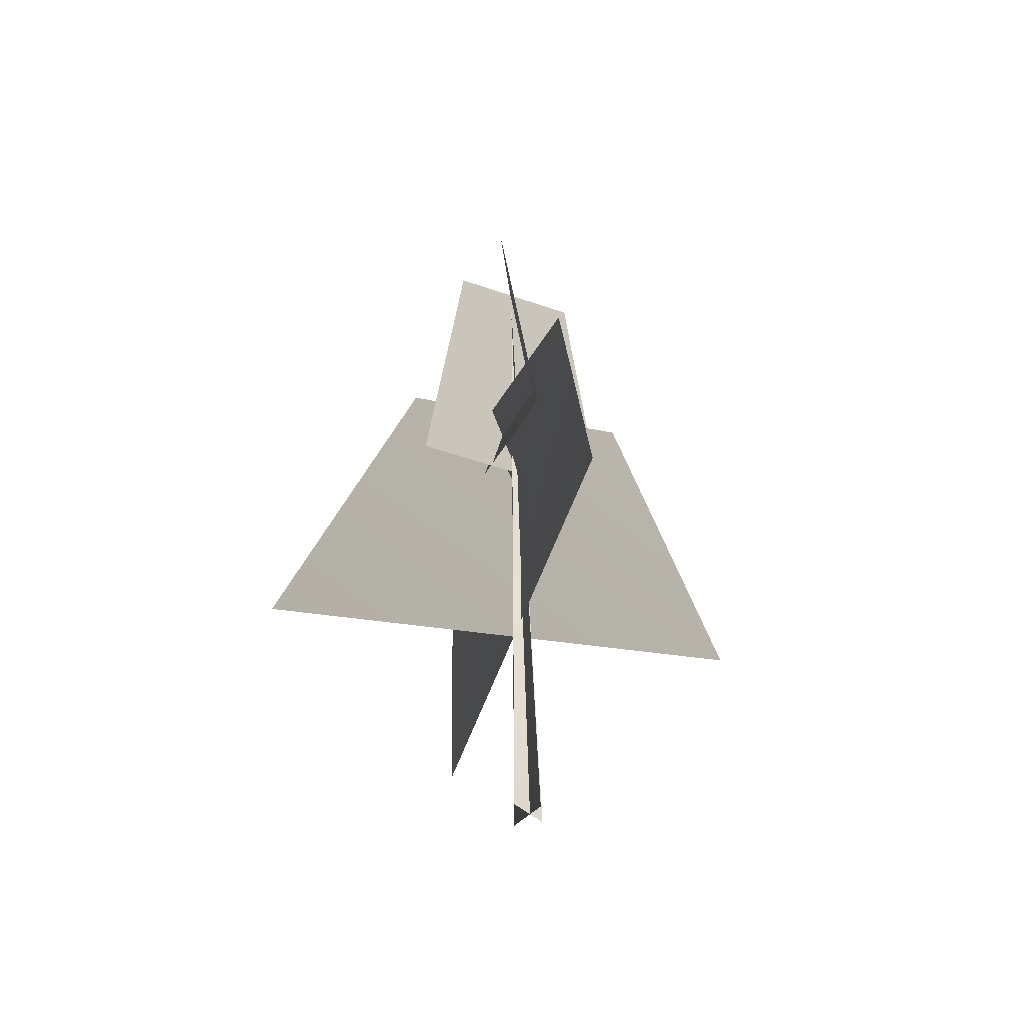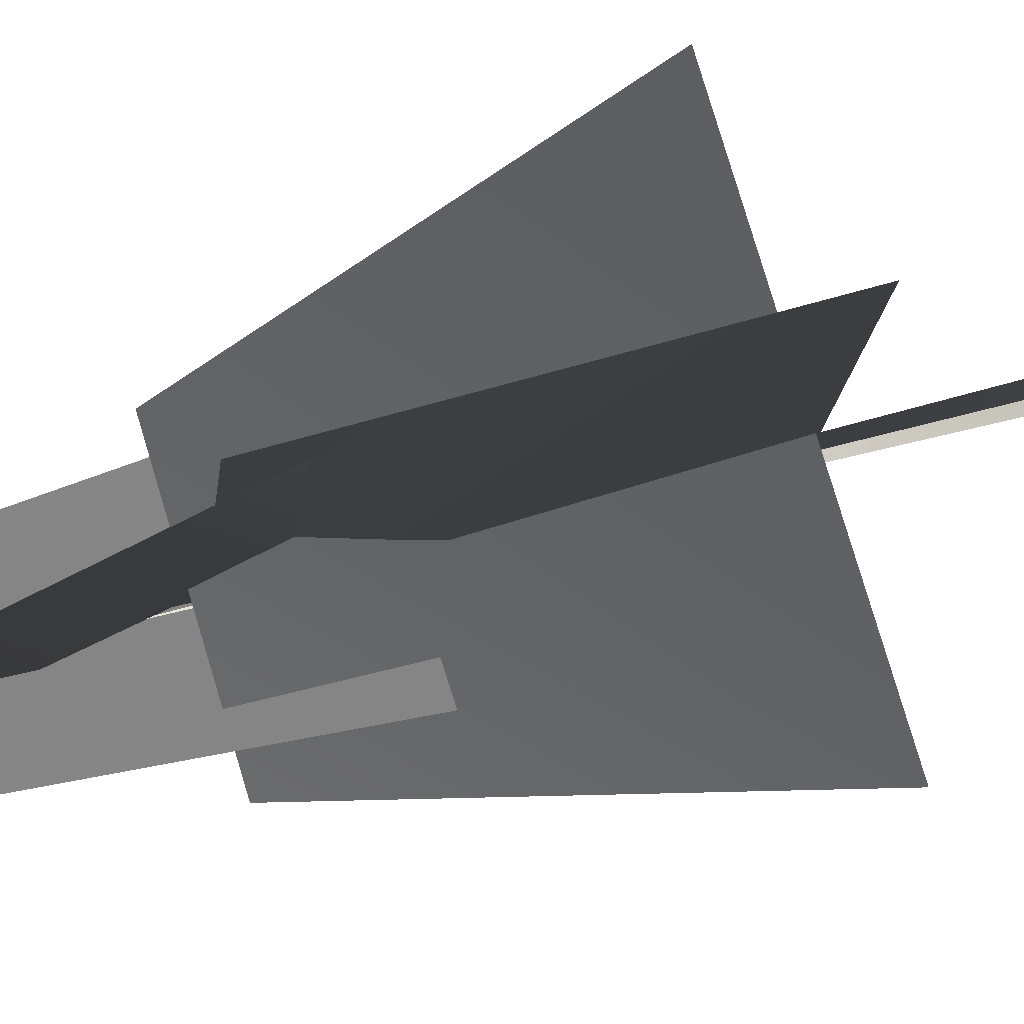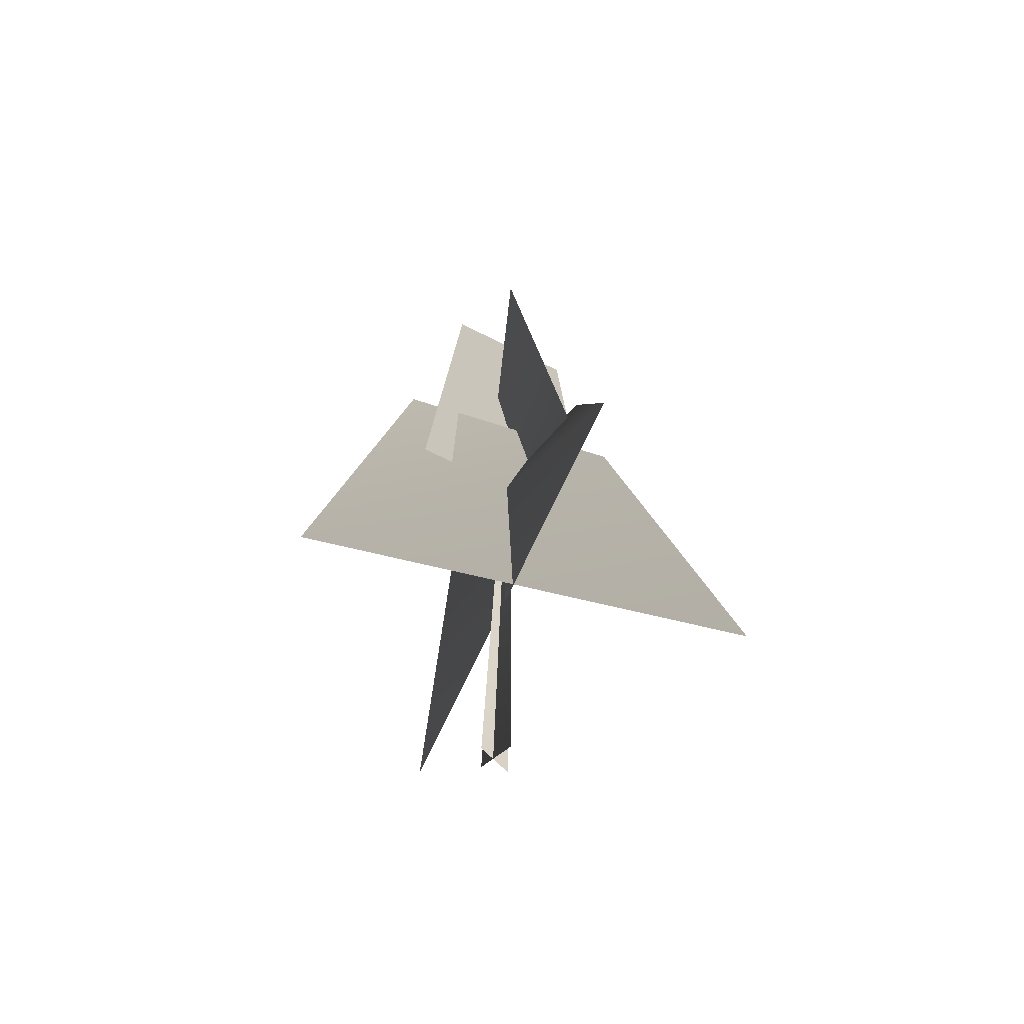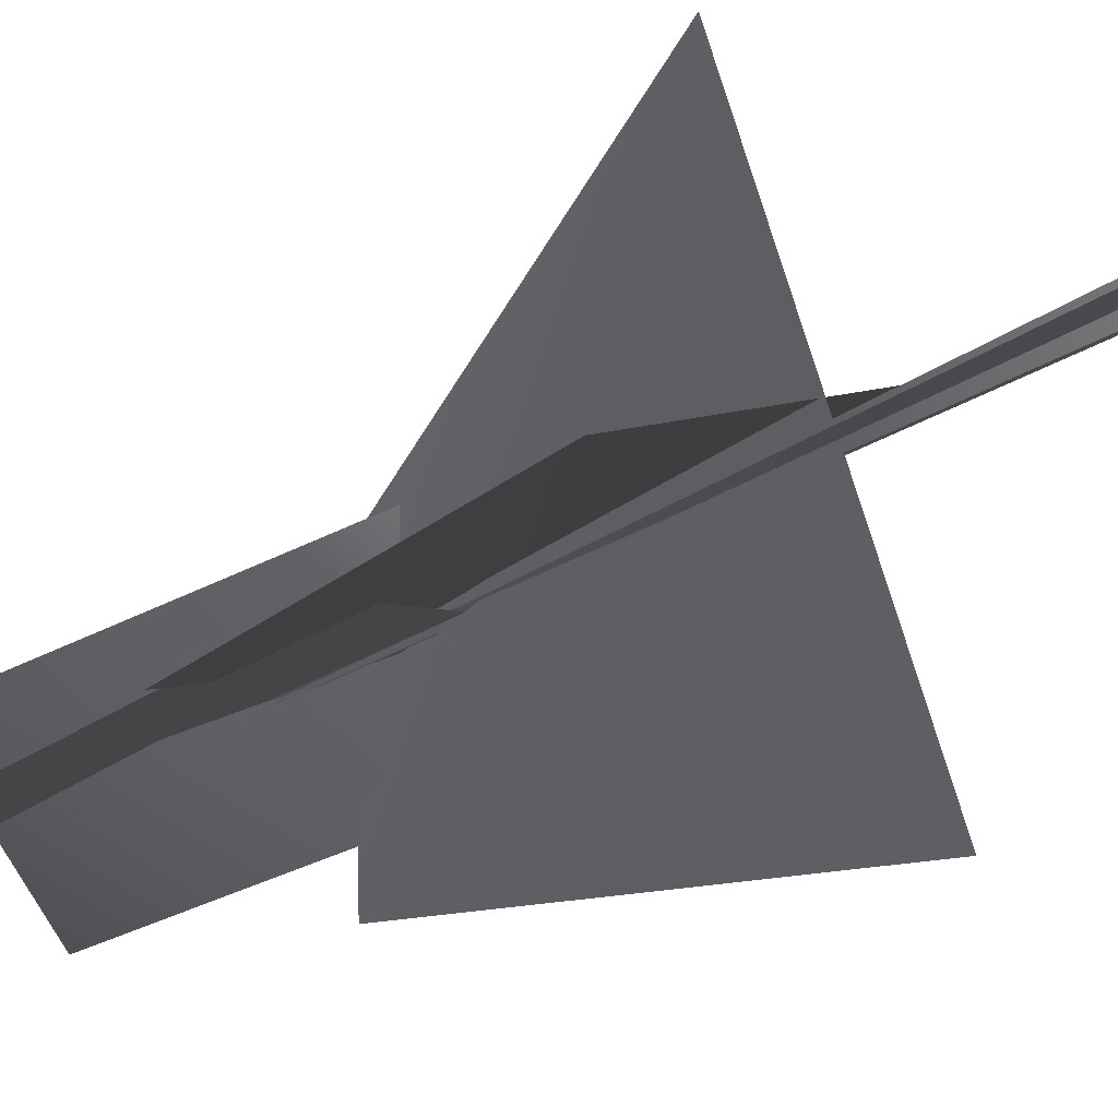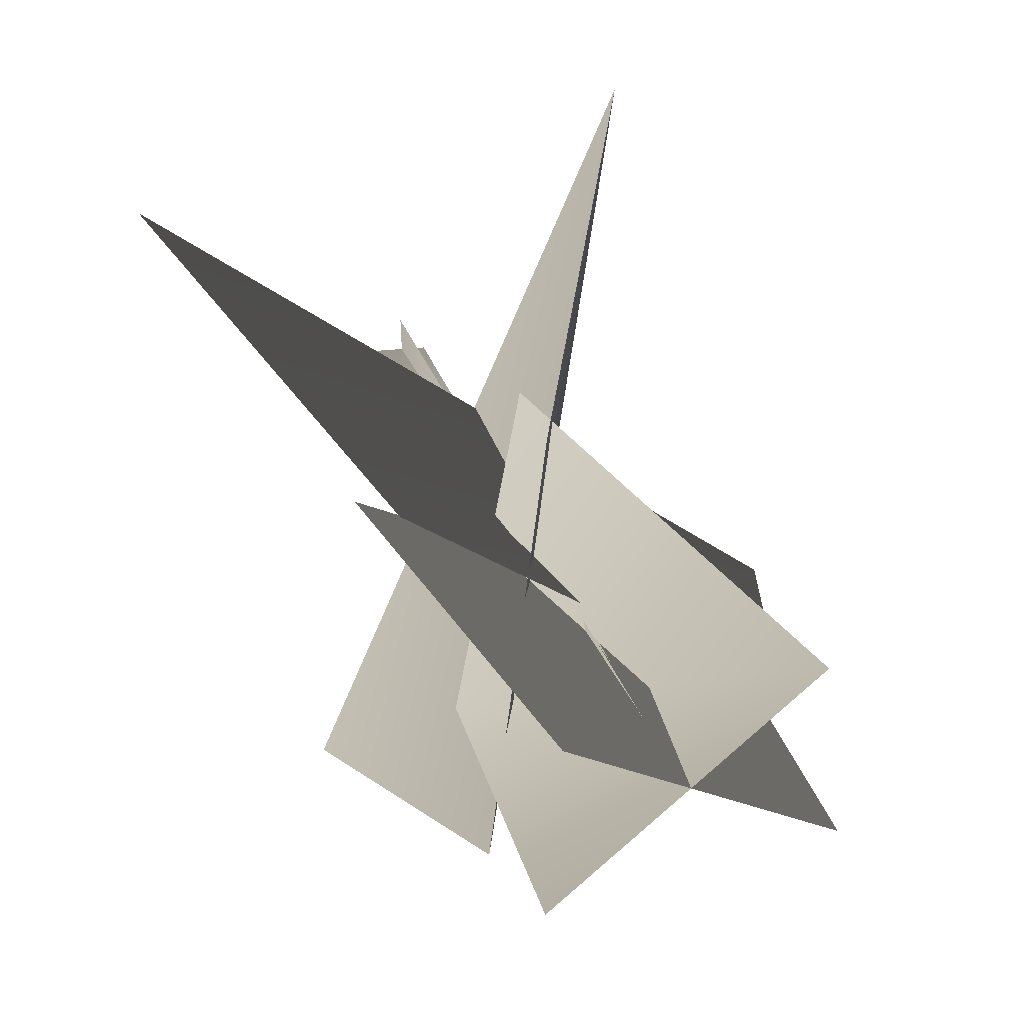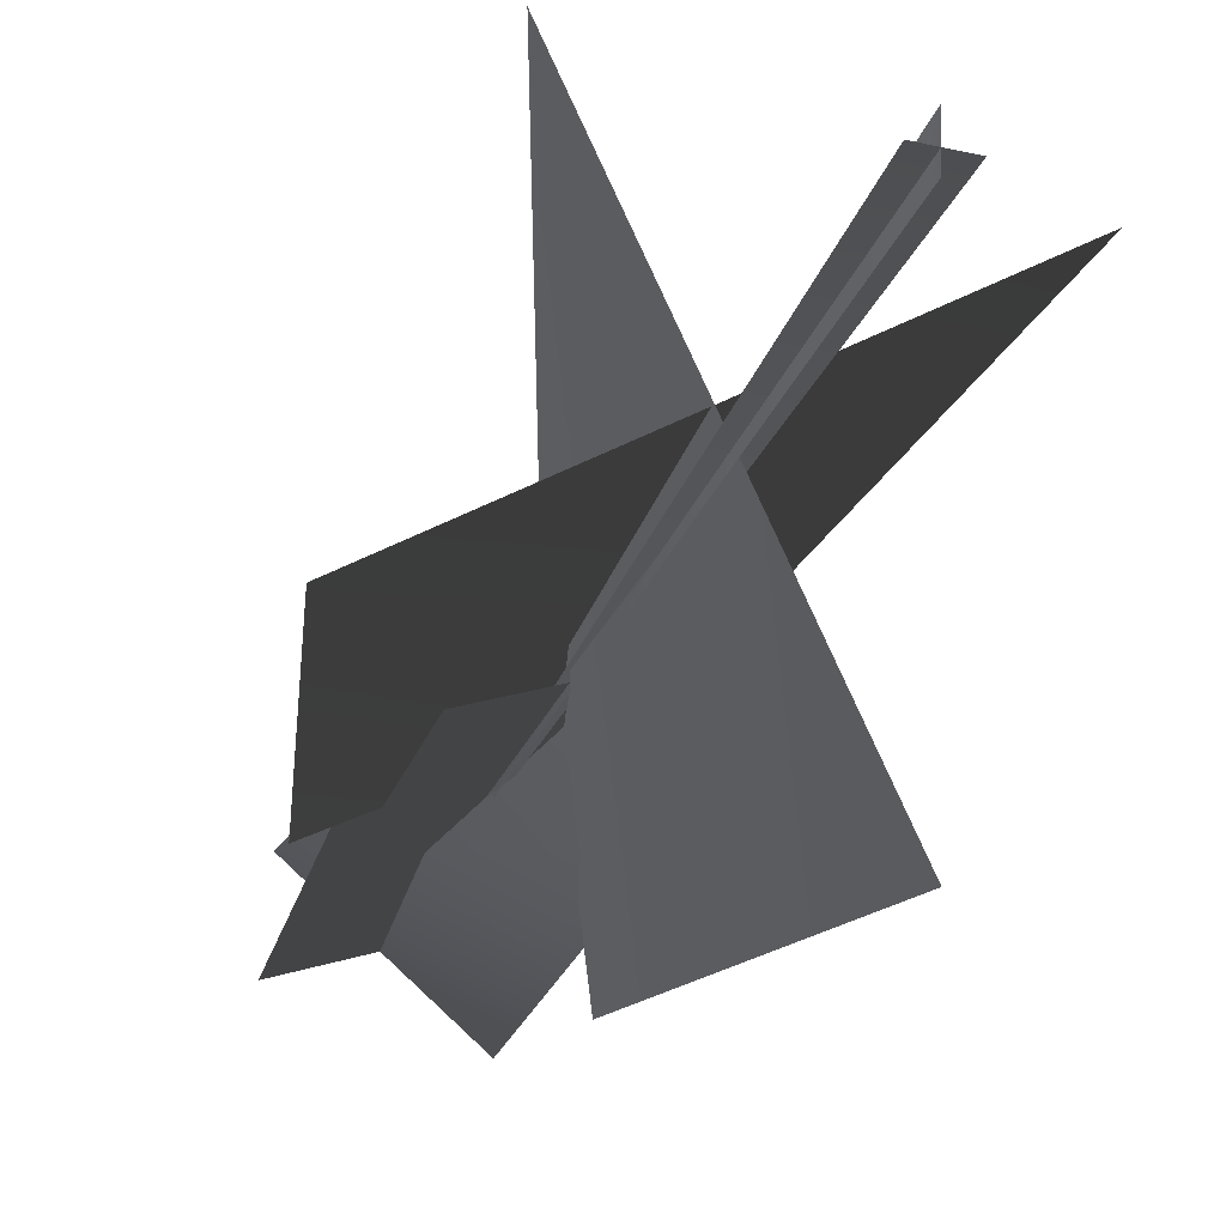
<metadata>
{"format":"obj","ext":"obj","renderer":"f3d","projection":"perspective","resolution":1024,"background":"white","views":[{"elev":-52.2,"azim":138.6,"up":"+Y"},{"elev":46.7,"azim":-110.0,"up":"+Z"},{"elev":-61.6,"azim":-47.2,"up":"+Y"},{"elev":-32.6,"azim":-49.0,"up":"+Z"},{"elev":16.7,"azim":169.1,"up":"+Z"},{"elev":-26.8,"azim":-17.6,"up":"+Z"}]}
</metadata>
<code>
v 1.208 11.87 -1.938
v -1.258 20.74 1.482
v 0.3705 11.95 2.31
v 1.793 20.68 -1.119
v -2.081 11.89 -0.7485
v 1.608 20.68 0.7281
v 2.489 11.75 0.9168
v -1.396 20.77 -0.3667
v -2.139 6.103 5.124
v 2.138 5.805 -4.678
v 1.279 14.63 -2.89
v 0.4644 14.15 2.292
v -4.344 6.037 -2.192
v 4.661 6.037 3.588
v 2.389 14.79 1.609
v -2.41 14.84 -1.033
v 1.208 11.87 -1.938
v 0.3705 11.95 2.31
v -1.258 20.74 1.482
v 1.793 20.68 -1.119
v -2.081 11.89 -0.7485
v 2.489 11.75 0.9168
v 1.608 20.68 0.7281
v -1.396 20.77 -0.3667
v -2.139 6.103 5.124
v 1.279 14.63 -2.89
v 2.138 5.805 -4.678
v 0.4644 14.15 2.292
v -4.344 6.037 -2.192
v 2.389 14.79 1.609
v 4.661 6.037 3.588
v -2.41 14.84 -1.033
v -0.05433 -0.1375 -0.4408
v 0.2283 19.82 0.1681
v -0.02296 -0.1425 0.3622
v 0.402 -0.1375 -0.1282
v 0.2283 19.82 0.1681
v -0.4014 -0.1425 -0.1097
v -0.05433 -0.1375 -0.4408
v -0.02296 -0.1425 0.3622
v 0.2283 19.82 0.1681
v 0.402 -0.1375 -0.1282
v -0.4014 -0.1425 -0.1097
v 0.2283 19.82 0.1681
g MEP_Con_01_f_LOD_02(Clone)_13302_311
f 1 3 2
f 4 1 2
f 5 7 6
f 8 5 6
f 9 11 10
f 12 11 9
f 13 15 14
f 16 15 13
f 17 19 18
f 20 19 17
f 21 23 22
f 24 23 21
f 25 27 26
f 28 25 26
f 29 31 30
f 32 29 30
f 33 35 34
f 36 38 37
f 39 41 40
f 42 44 43

</code>
